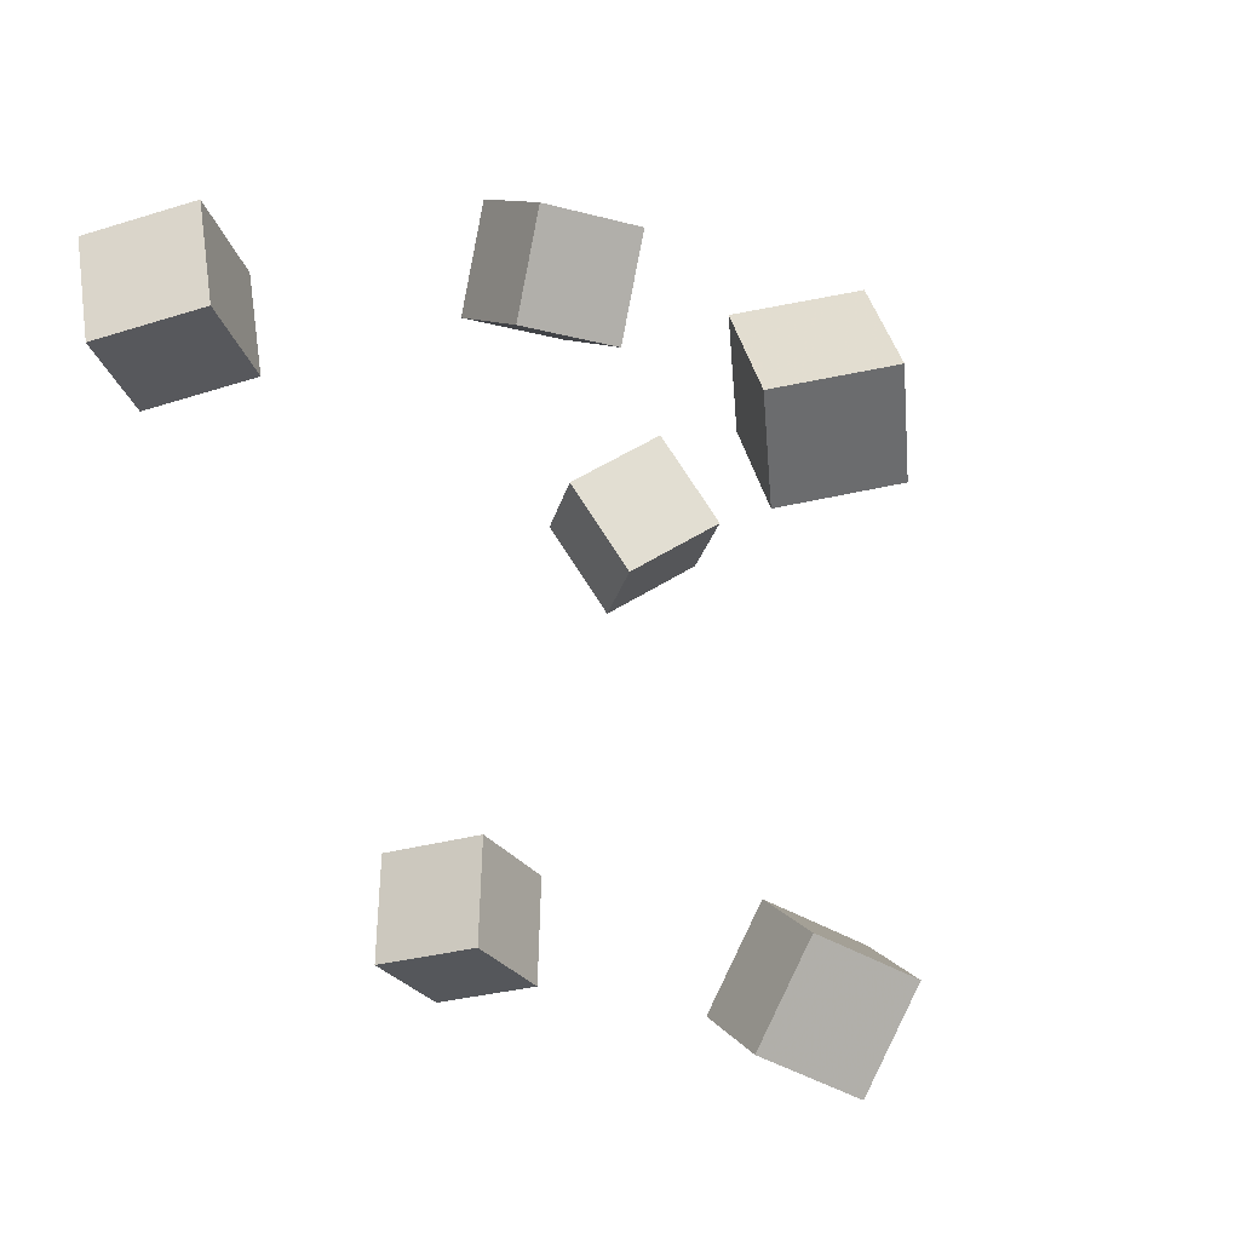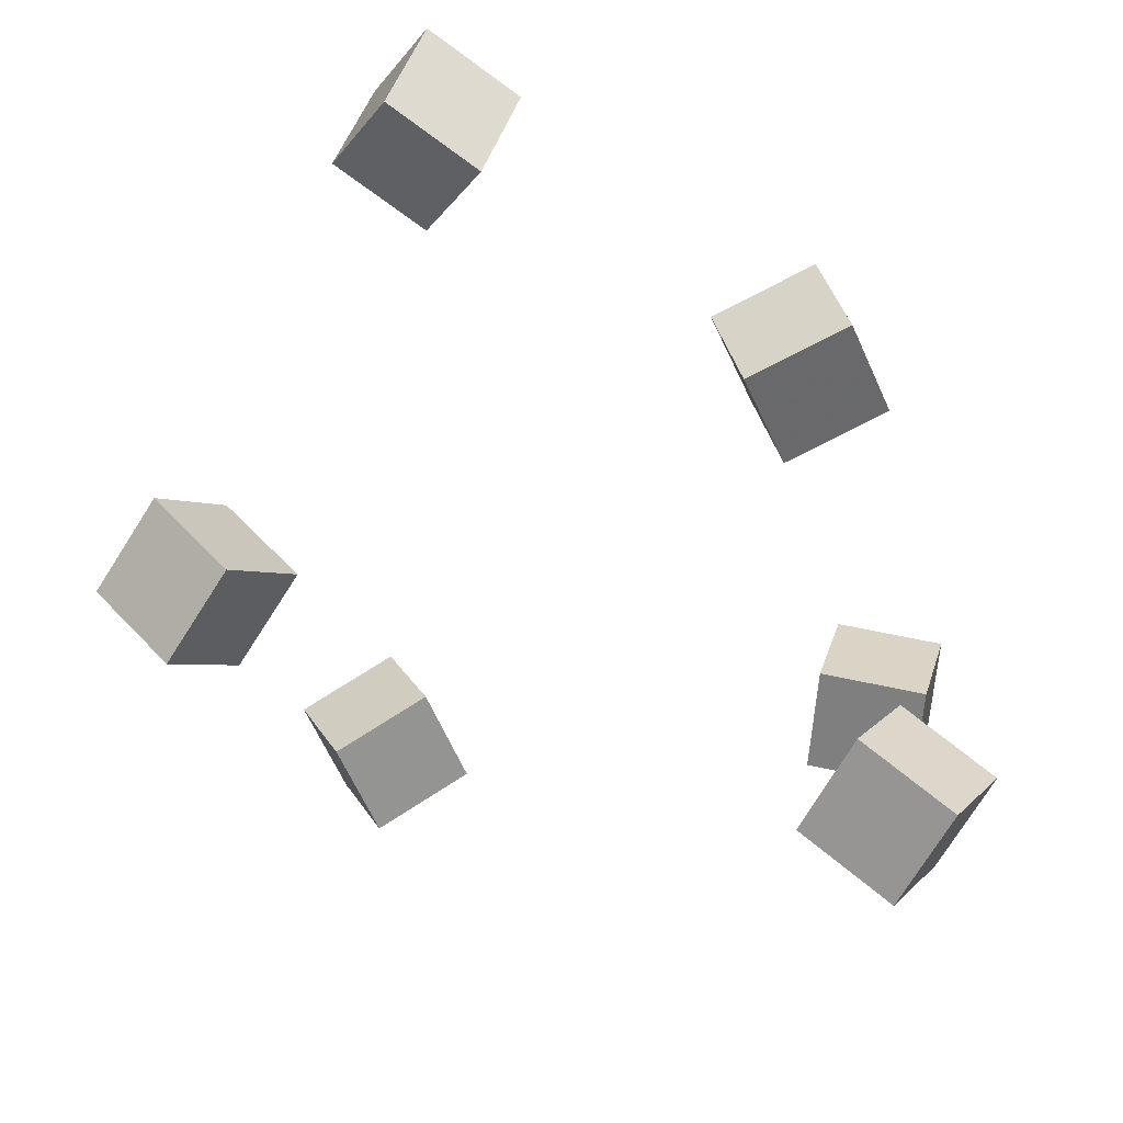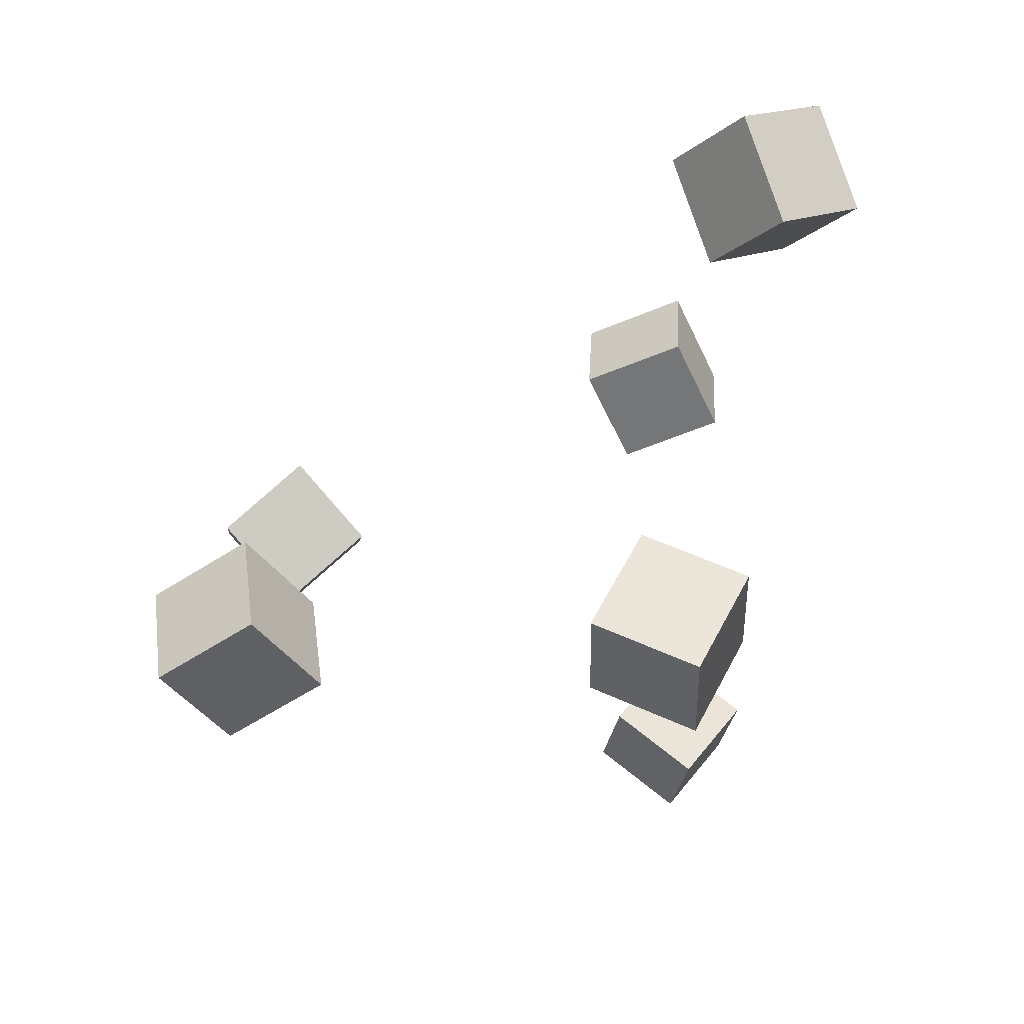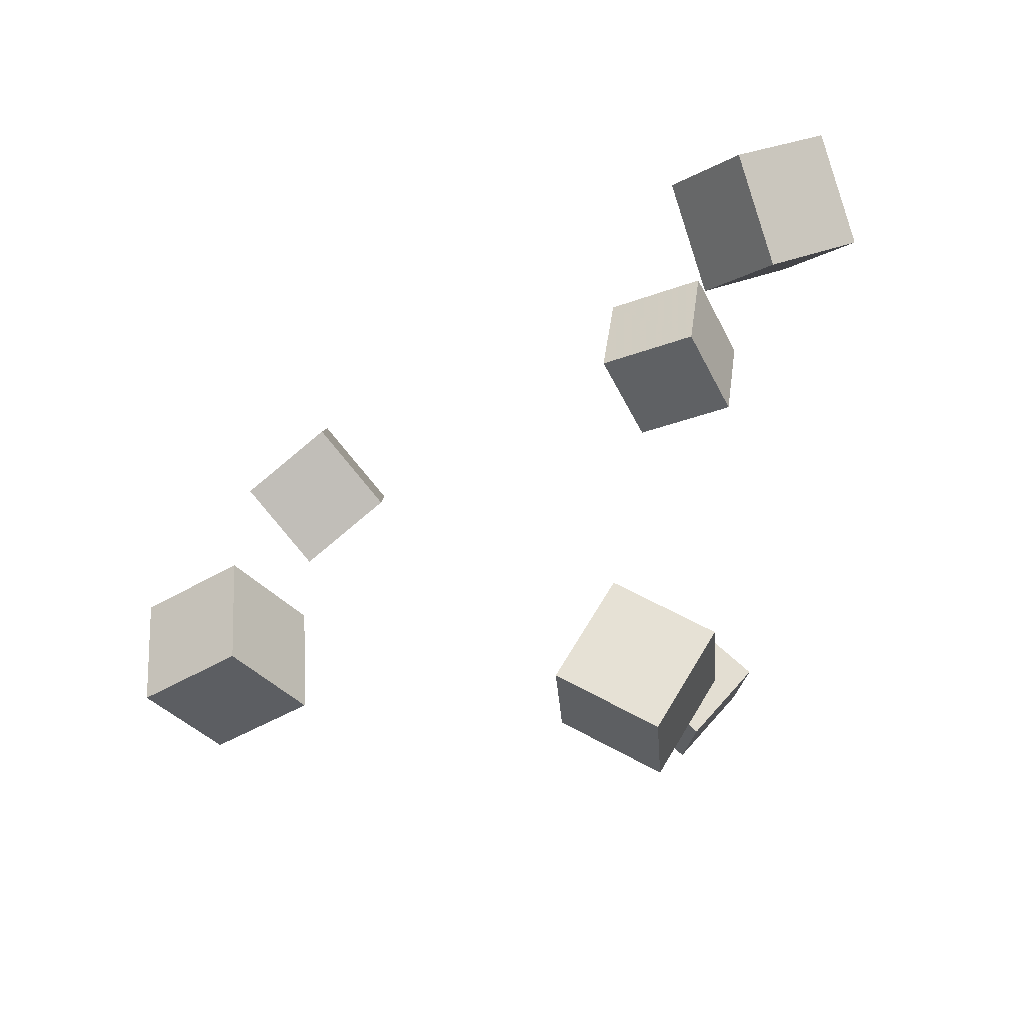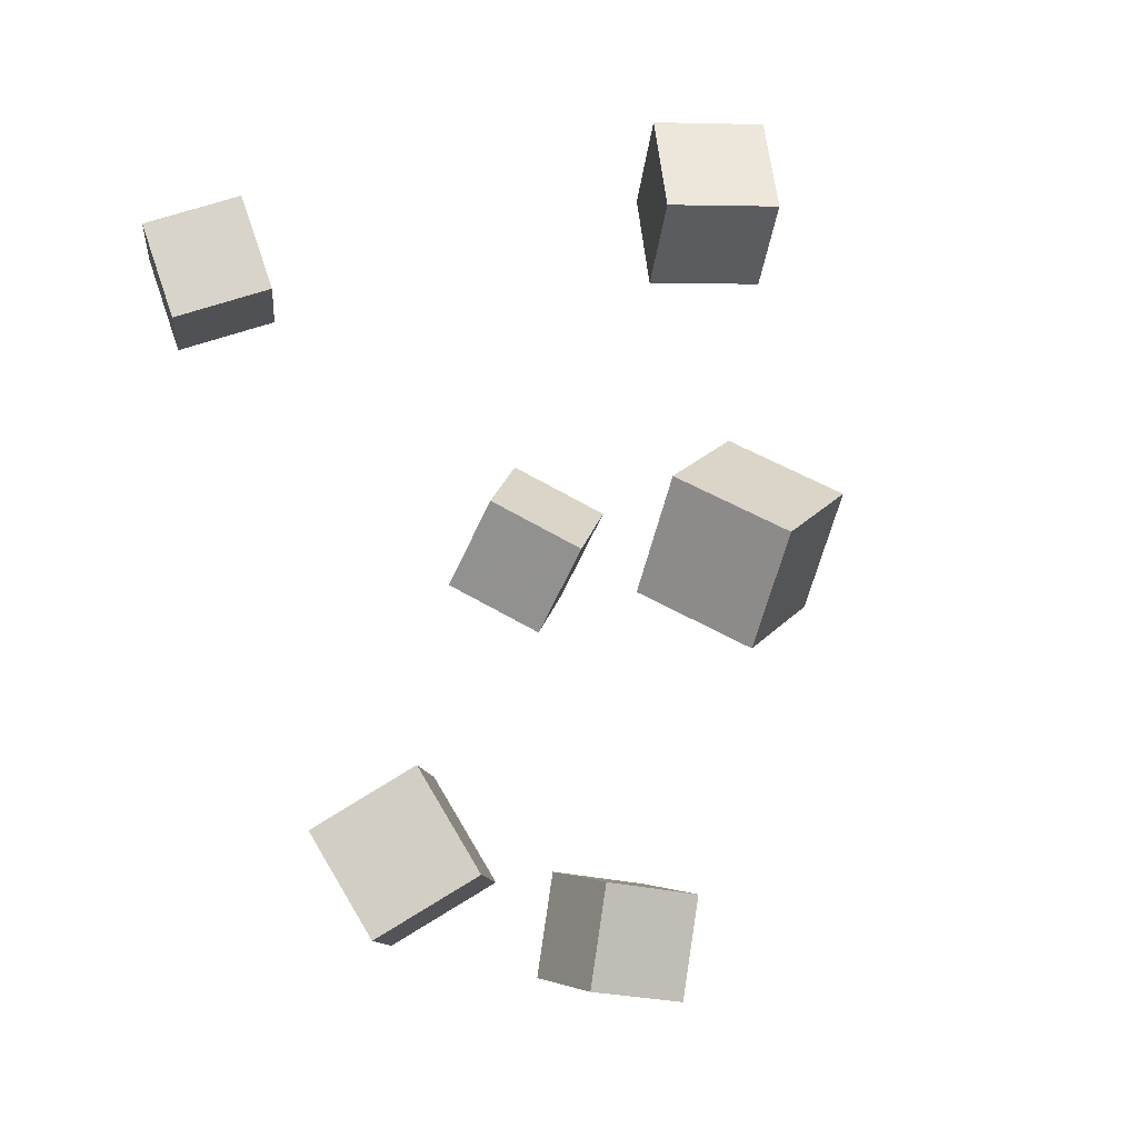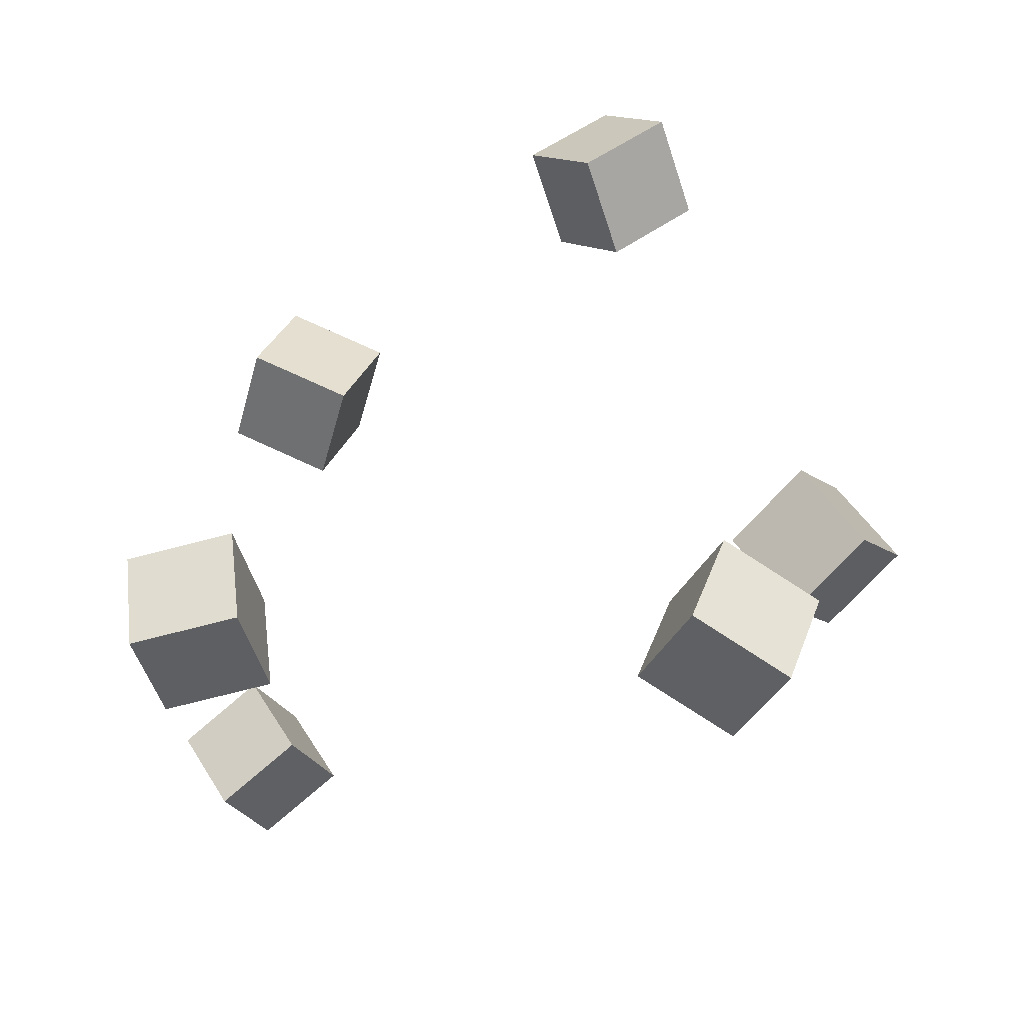
<metadata>
{"format":"obj","ext":"obj","renderer":"f3d","projection":"perspective","resolution":1024,"background":"white","views":[{"elev":23.0,"azim":38.4,"up":"+Z"},{"elev":-23.6,"azim":-78.3,"up":"+Y"},{"elev":-79.4,"azim":-179.4,"up":"+Z"},{"elev":18.5,"azim":-175.4,"up":"+Y"},{"elev":-50.0,"azim":43.2,"up":"+Z"},{"elev":9.0,"azim":98.2,"up":"+Y"}]}
</metadata>
<code>
v -0.1691 -0.1329 0.1719
v -0.1333 -0.1643 0.1373
v -0.1594 -0.1706 0.2161
v -0.1237 -0.202 0.1814
v -0.1235 -0.1004 0.1896
v -0.08769 -0.1318 0.155
v -0.1138 -0.1382 0.2338
v -0.07804 -0.1695 0.1992
f 1.0 7.0 5.0
f 1.0 3.0 7.0
f 1.0 4.0 3.0
f 1.0 2.0 4.0
f 3.0 8.0 7.0
f 3.0 4.0 8.0
f 5.0 7.0 8.0
f 5.0 8.0 6.0
f 1.0 5.0 6.0
f 1.0 6.0 2.0
f 2.0 6.0 8.0
f 2.0 8.0 4.0
v -0.1136 -0.04445 -0.1956
v -0.1423 -0.005785 -0.1551
v -0.1126 0.001291 -0.2386
v -0.1413 0.03995 -0.1981
v -0.05835 -0.02567 -0.1744
v -0.08706 0.01299 -0.1339
v -0.05736 0.02007 -0.2173
v -0.08607 0.05873 -0.1769
f 9.0 15.0 13.0
f 9.0 11.0 15.0
f 9.0 12.0 11.0
f 9.0 10.0 12.0
f 11.0 16.0 15.0
f 11.0 12.0 16.0
f 13.0 15.0 16.0
f 13.0 16.0 14.0
f 9.0 13.0 14.0
f 9.0 14.0 10.0
f 10.0 14.0 16.0
f 10.0 16.0 12.0
v -0.1486 0.07387 0.1205
v -0.1521 0.0973 0.1776
v -0.1234 0.1261 0.1006
v -0.1268 0.1495 0.1577
v -0.09226 0.05139 0.1331
v -0.09572 0.07481 0.1902
v -0.067 0.1036 0.1132
v -0.07046 0.127 0.1703
f 17.0 23.0 21.0
f 17.0 19.0 23.0
f 17.0 20.0 19.0
f 17.0 18.0 20.0
f 19.0 24.0 23.0
f 19.0 20.0 24.0
f 21.0 23.0 24.0
f 21.0 24.0 22.0
f 17.0 21.0 22.0
f 17.0 22.0 18.0
f 18.0 22.0 24.0
f 18.0 24.0 20.0
v 0.1298 -0.03941 0.1151
v 0.08244 -0.0007923 0.1297
v 0.1701 0.006972 0.1232
v 0.1228 0.04559 0.1378
v 0.1356 -0.05489 0.175
v 0.08828 -0.01627 0.1896
v 0.176 -0.008503 0.1831
v 0.1286 0.03012 0.1977
f 25.0 31.0 29.0
f 25.0 27.0 31.0
f 25.0 28.0 27.0
f 25.0 26.0 28.0
f 27.0 32.0 31.0
f 27.0 28.0 32.0
f 29.0 31.0 32.0
f 29.0 32.0 30.0
f 25.0 29.0 30.0
f 25.0 30.0 26.0
f 26.0 30.0 32.0
f 26.0 32.0 28.0
v -0.148 0.276 -0.08134
v -0.1946 0.2802 -0.03964
v -0.1111 0.25 -0.03744
v -0.1576 0.2543 0.004253
v -0.1684 0.2185 -0.09816
v -0.2149 0.2228 -0.05646
v -0.1314 0.1926 -0.05426
v -0.1779 0.1969 -0.01256
f 33.0 39.0 37.0
f 33.0 35.0 39.0
f 33.0 36.0 35.0
f 33.0 34.0 36.0
f 35.0 40.0 39.0
f 35.0 36.0 40.0
f 37.0 39.0 40.0
f 37.0 40.0 38.0
f 33.0 37.0 38.0
f 33.0 38.0 34.0
f 34.0 38.0 40.0
f 34.0 40.0 36.0
v 0.08816 -0.02591 -0.1613
v 0.09576 0.008045 -0.1089
v 0.1219 0.01572 -0.1932
v 0.1295 0.04967 -0.1408
v 0.1403 -0.058 -0.148
v 0.1479 -0.02405 -0.09567
v 0.174 -0.01638 -0.1799
v 0.1816 0.01757 -0.1276
f 41.0 47.0 45.0
f 41.0 43.0 47.0
f 41.0 44.0 43.0
f 41.0 42.0 44.0
f 43.0 48.0 47.0
f 43.0 44.0 48.0
f 45.0 47.0 48.0
f 45.0 48.0 46.0
f 41.0 45.0 46.0
f 41.0 46.0 42.0
f 42.0 46.0 48.0
f 42.0 48.0 44.0

</code>
